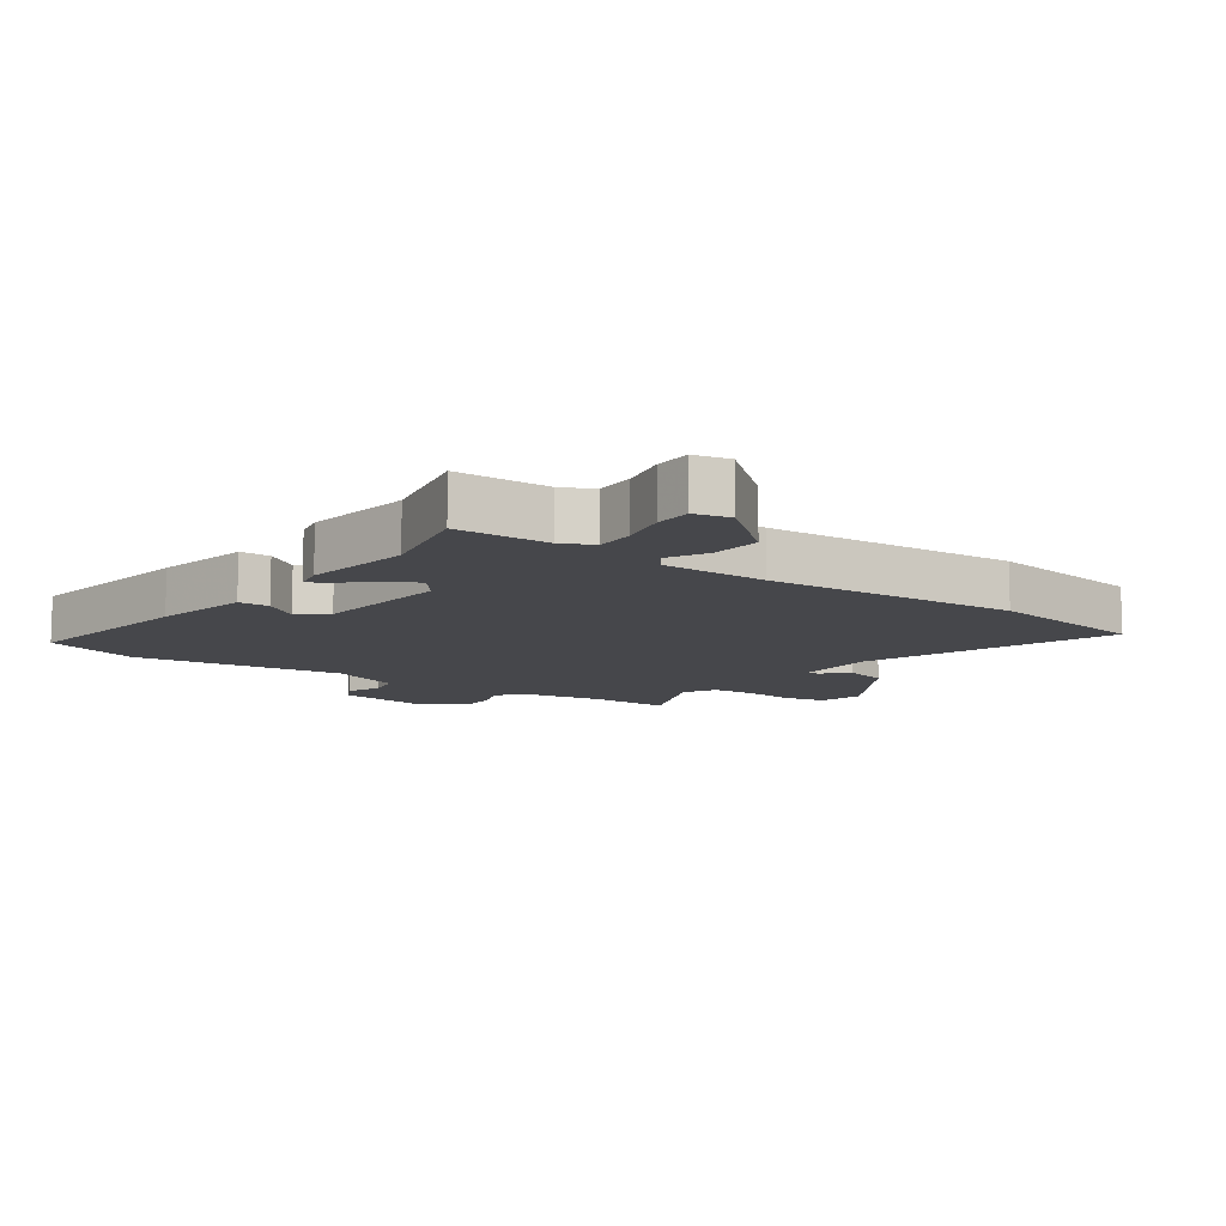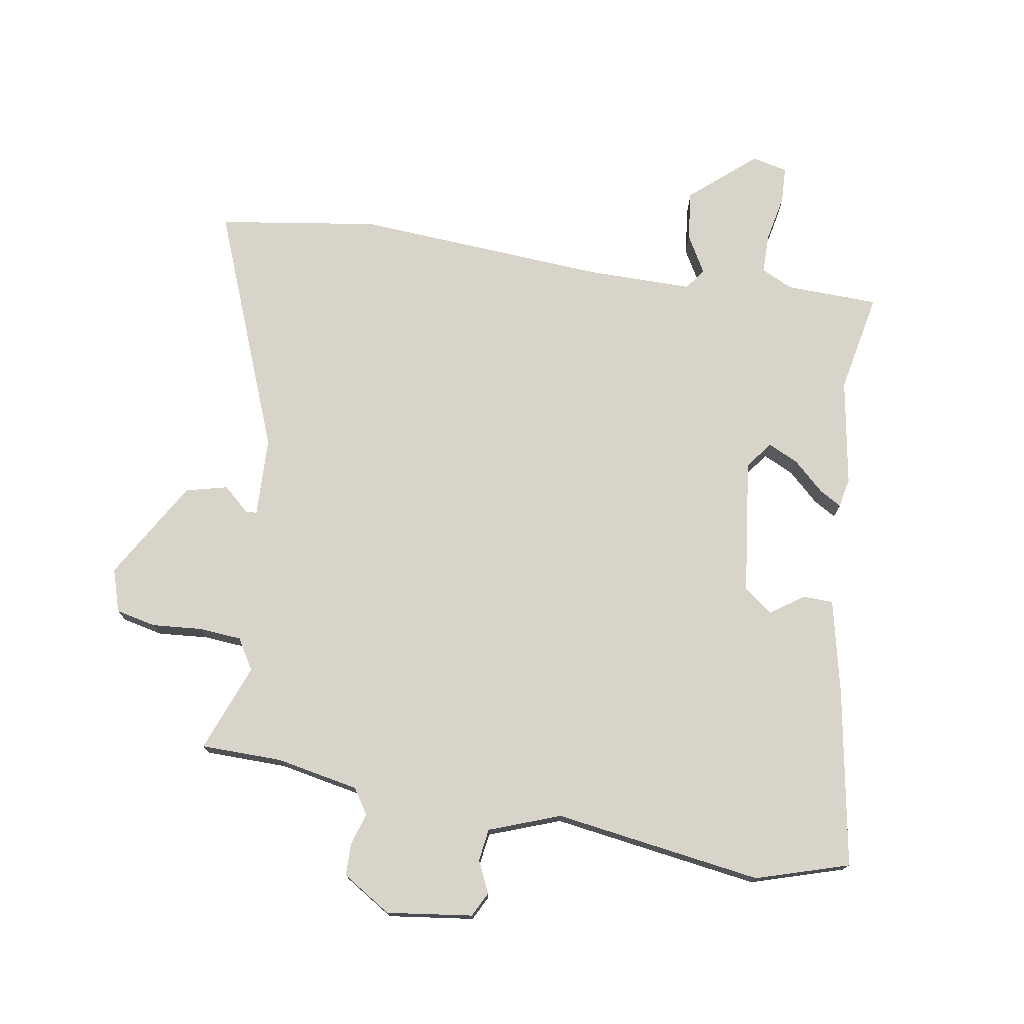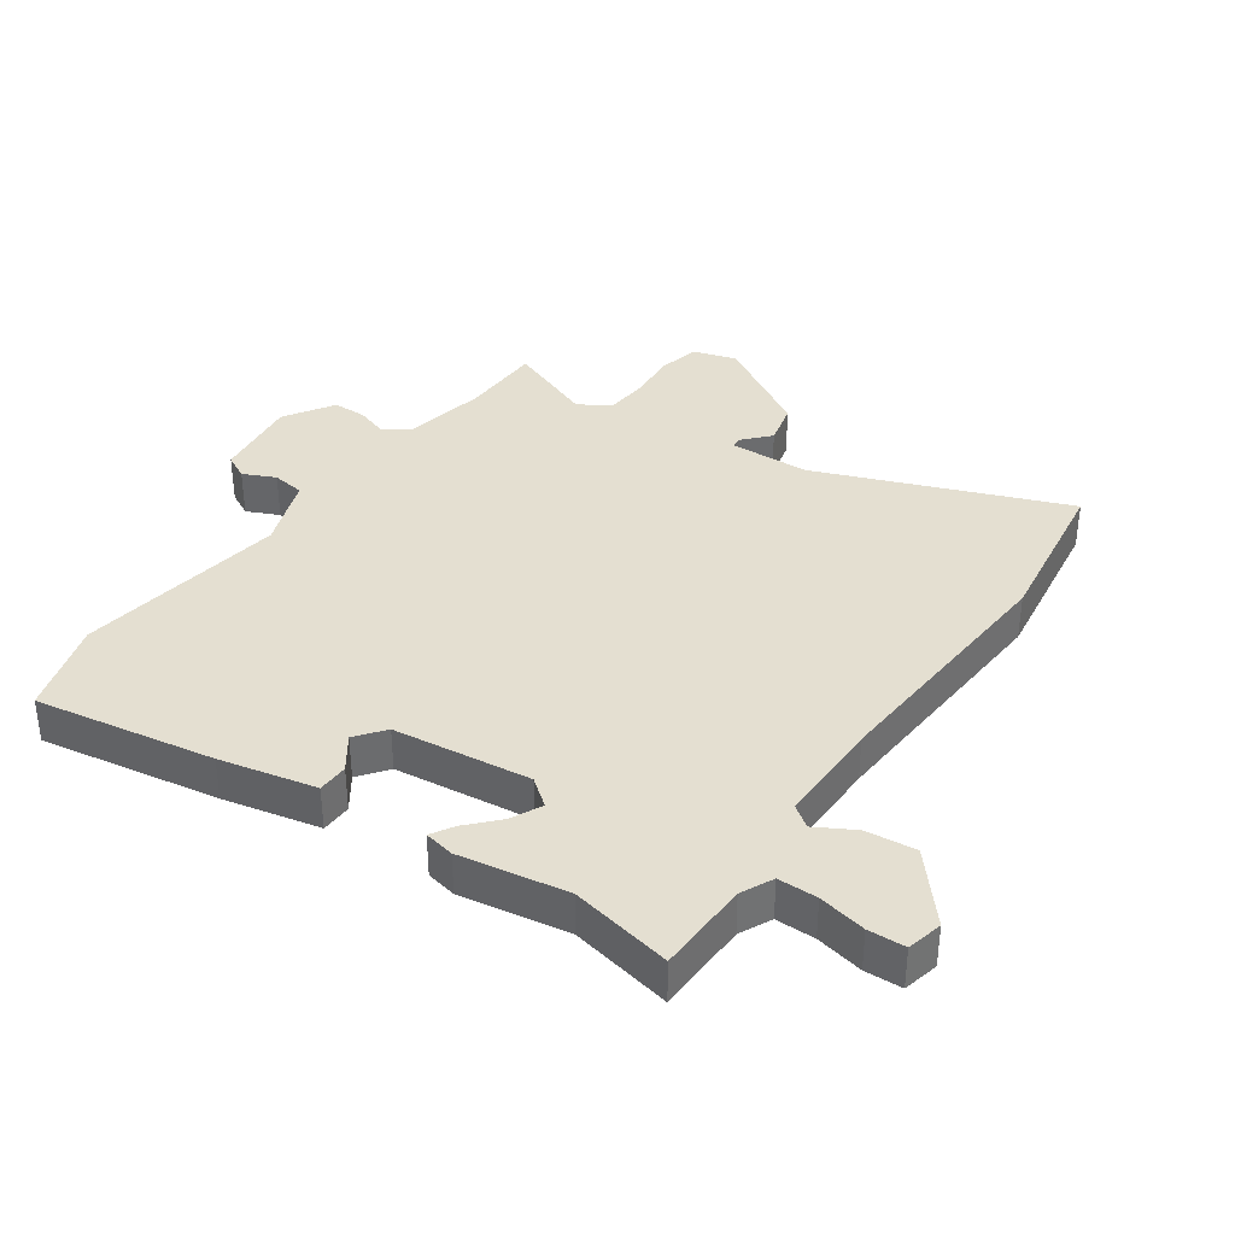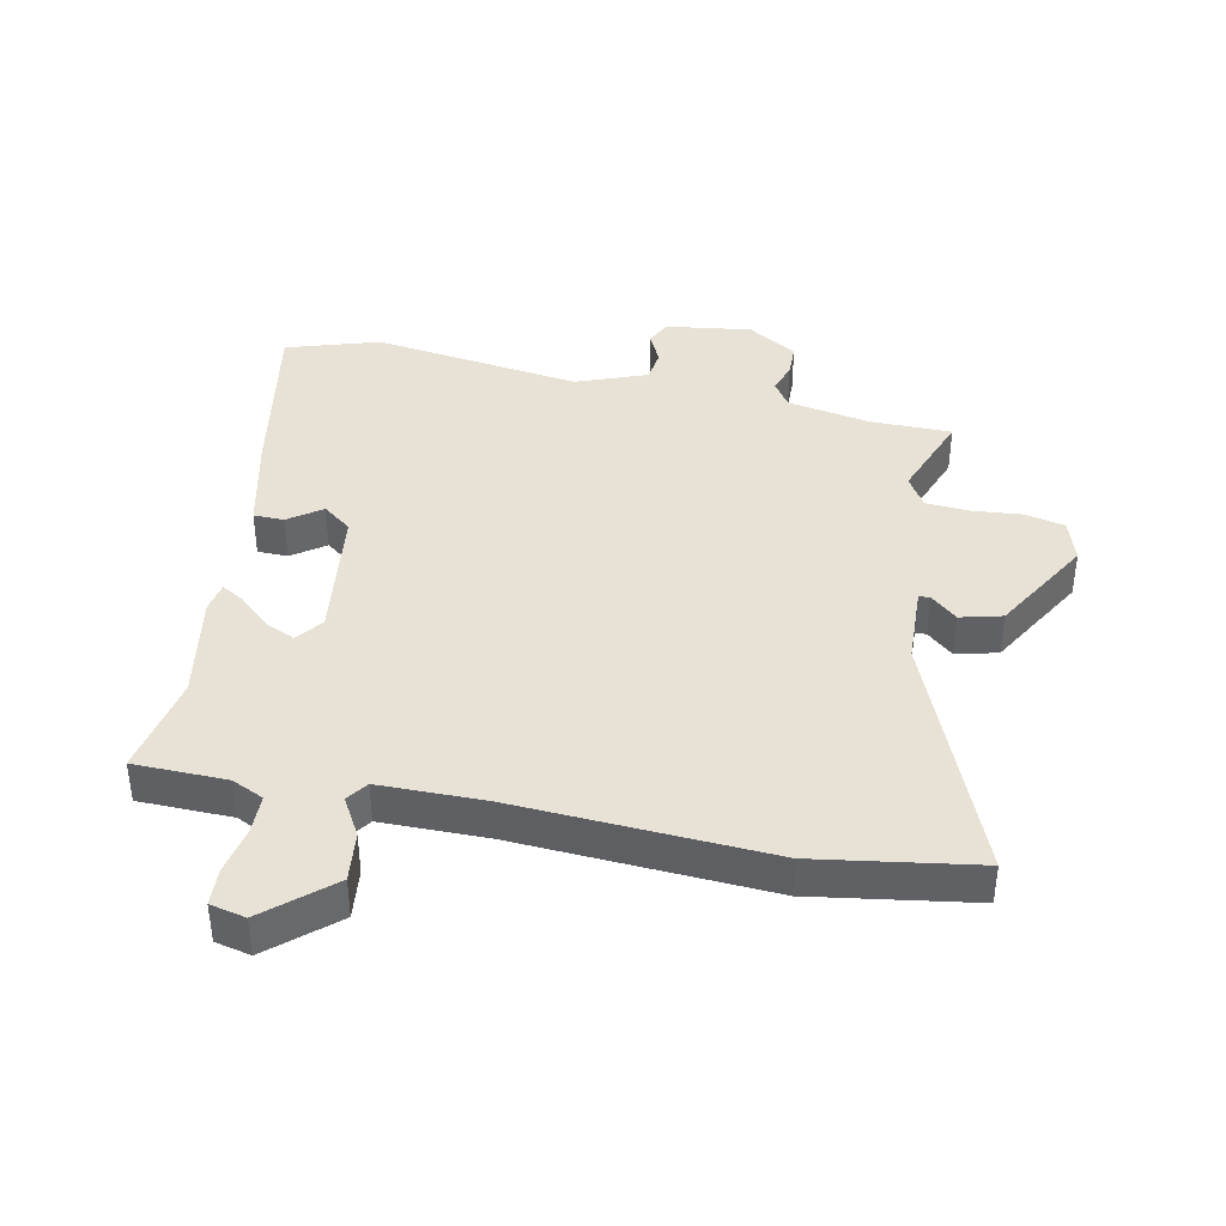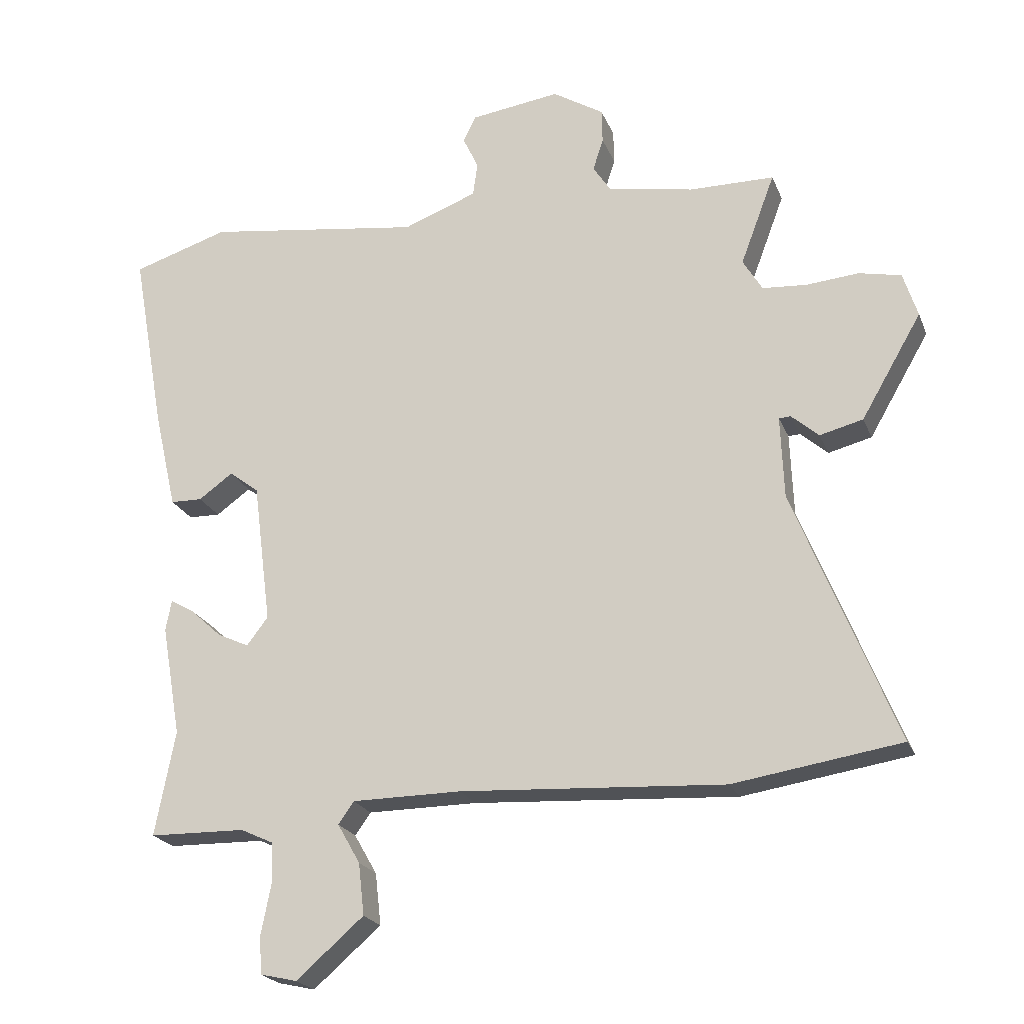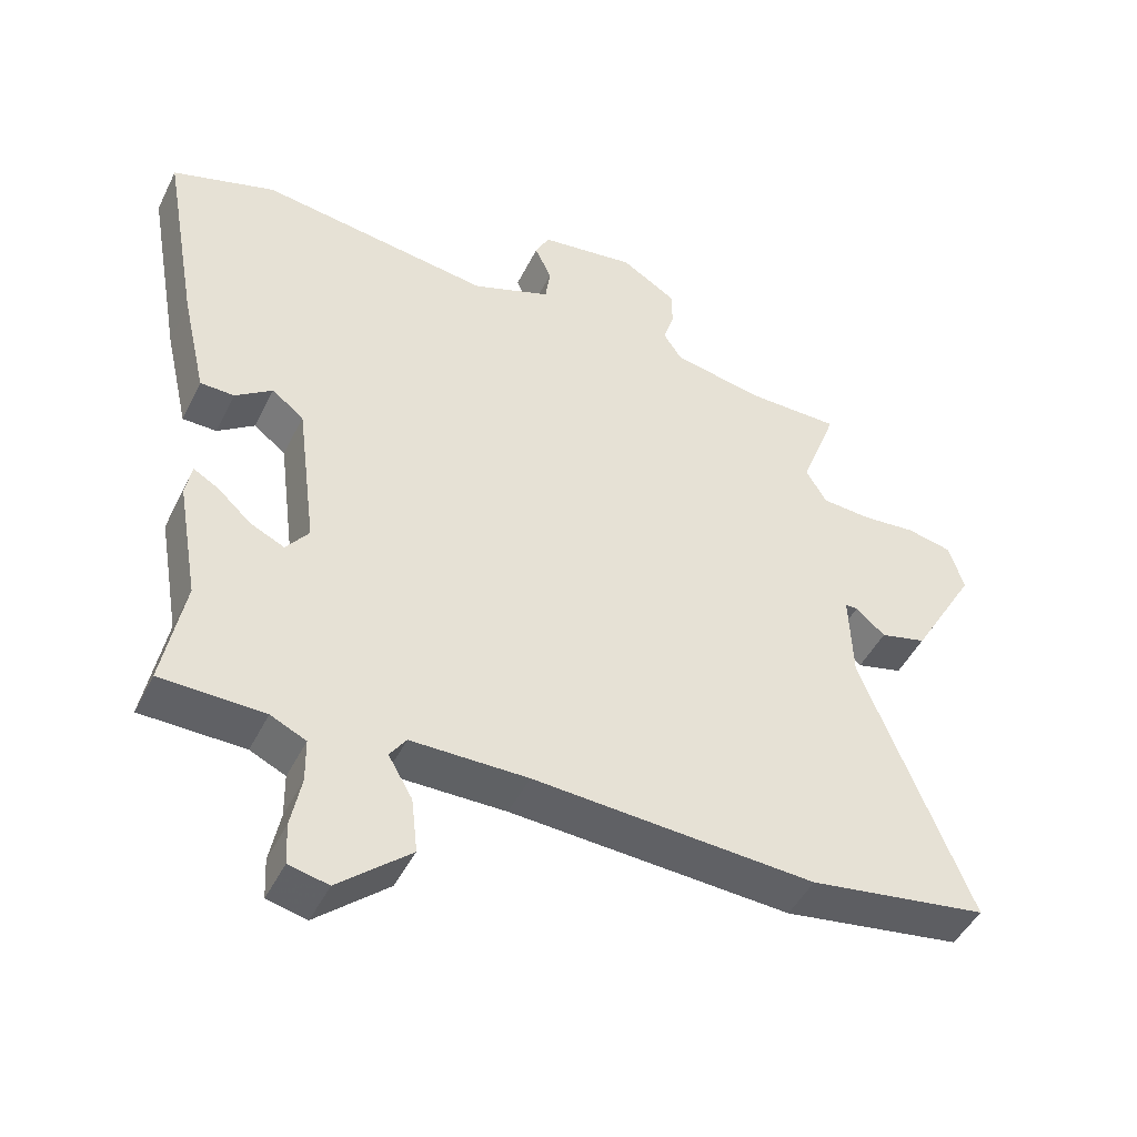
<metadata>
{"format":"obj","ext":"obj","renderer":"f3d","projection":"perspective","resolution":1024,"background":"white","views":[{"elev":-10.8,"azim":145.4,"up":"+Y"},{"elev":74.9,"azim":9.7,"up":"+Y"},{"elev":36.8,"azim":125.4,"up":"+Y"},{"elev":40.1,"azim":-168.4,"up":"+Y"},{"elev":-21.9,"azim":-162.1,"up":"+Z"},{"elev":-46.6,"azim":154.6,"up":"+Z"}]}
</metadata>
<code>
v 0.473 0.07 -0.357
v 0.504 0.07 -0.519
v 0.355 0.07 -0.522
v 0.304 0.07 -0.546
v 0.303 0.07 -0.609
v 0.318 0.07 -0.685
v 0.315 0.07 -0.744
v 0.258 0.07 -0.757
v 0.154 0.07 -0.667
v 0.163 0.07 -0.587
v 0.198 0.07 -0.526
v 0.174 0.07 -0.492
v 0.005 0.07 -0.491
v -0.402 0.07 -0.515
v -0.66 0.07 -0.475
v -0.503 0.07 -0.083
v -0.498 0.07 0.045
v -0.516 0.07 0.046
v -0.558 0.07 0.009
v -0.625 0.07 0.026
v -0.718 0.07 0.186
v -0.696 0.07 0.255
v -0.631 0.07 0.269
v -0.551 0.07 0.262
v -0.482 0.07 0.267
v -0.452 0.07 0.317
v -0.505 0.07 0.458
v -0.374 0.07 0.459
v -0.241 0.07 0.484
v -0.214 0.07 0.525
v -0.23 0.07 0.575
v -0.229 0.07 0.628
v -0.15 0.07 0.677
v -0.012 0.07 0.658
v 0.008 0.07 0.618
v -0.016 0.07 0.567
v -0.009 0.07 0.515
v 0.105 0.07 0.472
v 0.44 0.07 0.519
v 0.589 0.07 0.472
v 0.538 0.07 0.187
v 0.503 0.07 0.034
v 0.454 0.07 0.033
v 0.401 0.07 0.071
v 0.355 0.07 0.036
v 0.327 0.07 -0.183
v 0.36 0.07 -0.226
v 0.409 0.07 -0.203
v 0.458 0.07 -0.158
v 0.494 0.07 -0.137
v 0.503 0.07 -0.185
v 0.473 0 -0.357
v 0.504 0 -0.519
v 0.355 0 -0.522
v 0.304 0 -0.546
v 0.303 0 -0.609
v 0.318 0 -0.685
v 0.315 0 -0.744
v 0.258 0 -0.757
v 0.154 0 -0.667
v 0.163 0 -0.587
v 0.198 0 -0.526
v 0.174 0 -0.492
v 0.005 0 -0.491
v -0.402 0 -0.515
v -0.66 0 -0.475
v -0.503 0 -0.083
v -0.498 0 0.045
v -0.516 0 0.046
v -0.558 0 0.009
v -0.625 0 0.026
v -0.718 0 0.186
v -0.696 0 0.255
v -0.631 0 0.269
v -0.551 0 0.262
v -0.482 0 0.267
v -0.452 0 0.317
v -0.505 0 0.458
v -0.374 0 0.459
v -0.241 0 0.484
v -0.214 0 0.525
v -0.23 0 0.575
v -0.229 0 0.628
v -0.15 0 0.677
v -0.012 0 0.658
v 0.008 0 0.618
v -0.016 0 0.567
v -0.009 0 0.515
v 0.105 0 0.472
v 0.44 0 0.519
v 0.589 0 0.472
v 0.538 0 0.187
v 0.503 0 0.034
v 0.454 0 0.033
v 0.401 0 0.071
v 0.355 0 0.036
v 0.327 0 -0.183
v 0.36 0 -0.226
v 0.409 0 -0.203
v 0.458 0 -0.158
v 0.494 0 -0.137
v 0.503 0 -0.185
f 50 51 1
f 49 50 1
f 48 49 1
f 1 2 3
f 48 1 3
f 47 48 3
f 46 47 3 4
f 42 43 44
f 41 42 44
f 40 41 44
f 39 40 44
f 38 39 44
f 37 38 44 45
f 34 35 36
f 33 34 36
f 32 33 36
f 31 32 36
f 30 31 36
f 29 30 36 37
f 37 45 46
f 29 37 46
f 28 29 46
f 22 23 24
f 21 22 24
f 20 21 24
f 19 20 24
f 18 19 24
f 17 18 24 25
f 16 17 25 26
f 13 14 15 16
f 12 13 16 26
f 9 10 11
f 8 9 11
f 7 8 11
f 6 7 11
f 5 6 11
f 4 5 11 12
f 27 28 46
f 26 27 46
f 12 26 46
f 4 12 46
f 52 102 101
f 52 101 100
f 52 100 99
f 54 53 52
f 54 52 99
f 54 99 98
f 55 54 98 97
f 95 94 93
f 95 93 92
f 95 92 91
f 95 91 90
f 95 90 89
f 96 95 89 88
f 87 86 85
f 87 85 84
f 87 84 83
f 87 83 82
f 87 82 81
f 88 87 81 80
f 97 96 88
f 97 88 80
f 97 80 79
f 75 74 73
f 75 73 72
f 75 72 71
f 75 71 70
f 75 70 69
f 76 75 69 68
f 77 76 68 67
f 67 66 65 64
f 77 67 64 63
f 62 61 60
f 62 60 59
f 62 59 58
f 62 58 57
f 62 57 56
f 63 62 56 55
f 97 79 78
f 97 78 77
f 97 77 63
f 97 63 55
f 1 52 53 2
f 2 53 54 3
f 3 54 55 4
f 4 55 56 5
f 5 56 57 6
f 6 57 58 7
f 7 58 59 8
f 8 59 60 9
f 9 60 61 10
f 10 61 62 11
f 11 62 63 12
f 12 63 64 13
f 13 64 65 14
f 14 65 66 15
f 15 66 67 16
f 16 67 68 17
f 17 68 69 18
f 18 69 70 19
f 19 70 71 20
f 20 71 72 21
f 21 72 73 22
f 22 73 74 23
f 23 74 75 24
f 24 75 76 25
f 25 76 77 26
f 26 77 78 27
f 27 78 79 28
f 28 79 80 29
f 29 80 81 30
f 30 81 82 31
f 31 82 83 32
f 32 83 84 33
f 33 84 85 34
f 34 85 86 35
f 35 86 87 36
f 36 87 88 37
f 37 88 89 38
f 38 89 90 39
f 39 90 91 40
f 40 91 92 41
f 41 92 93 42
f 42 93 94 43
f 43 94 95 44
f 44 95 96 45
f 45 96 97 46
f 46 97 98 47
f 47 98 99 48
f 48 99 100 49
f 49 100 101 50
f 50 101 102 51
f 51 102 52 1

</code>
